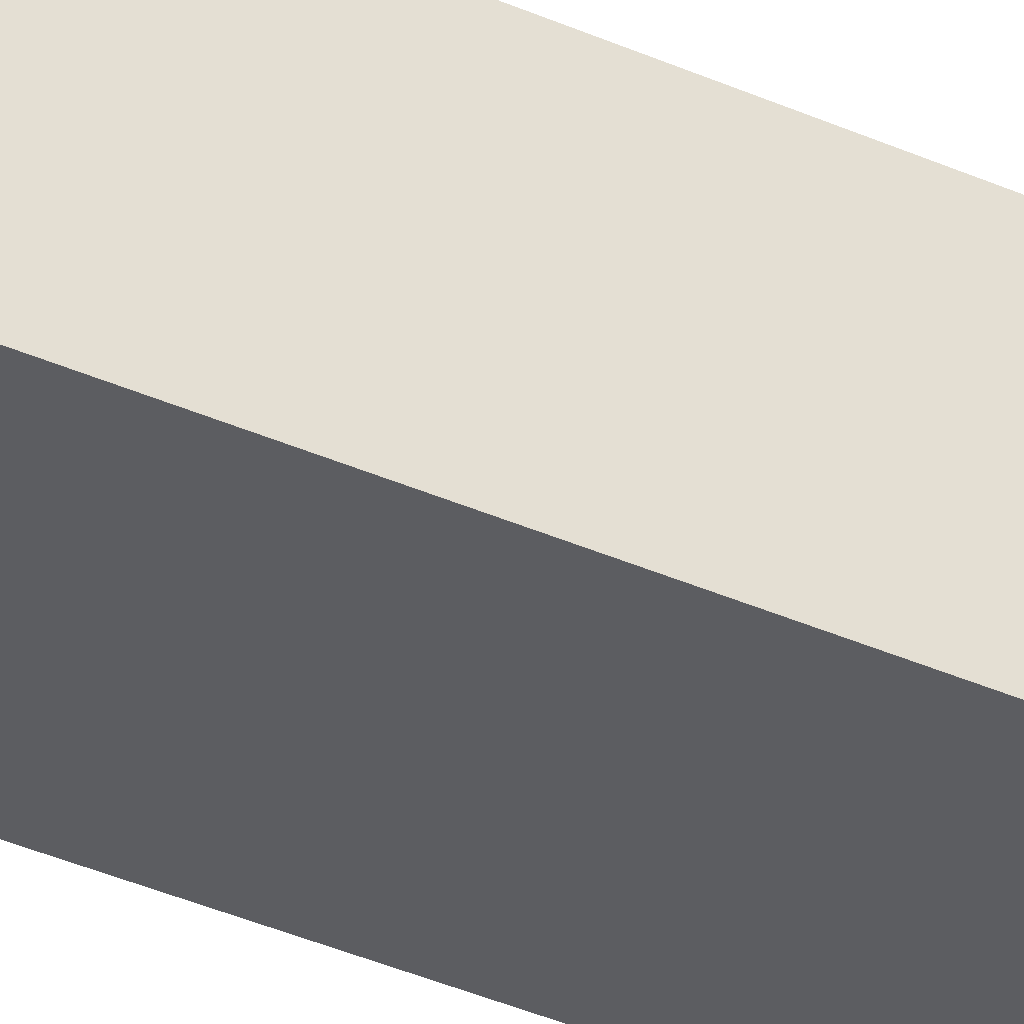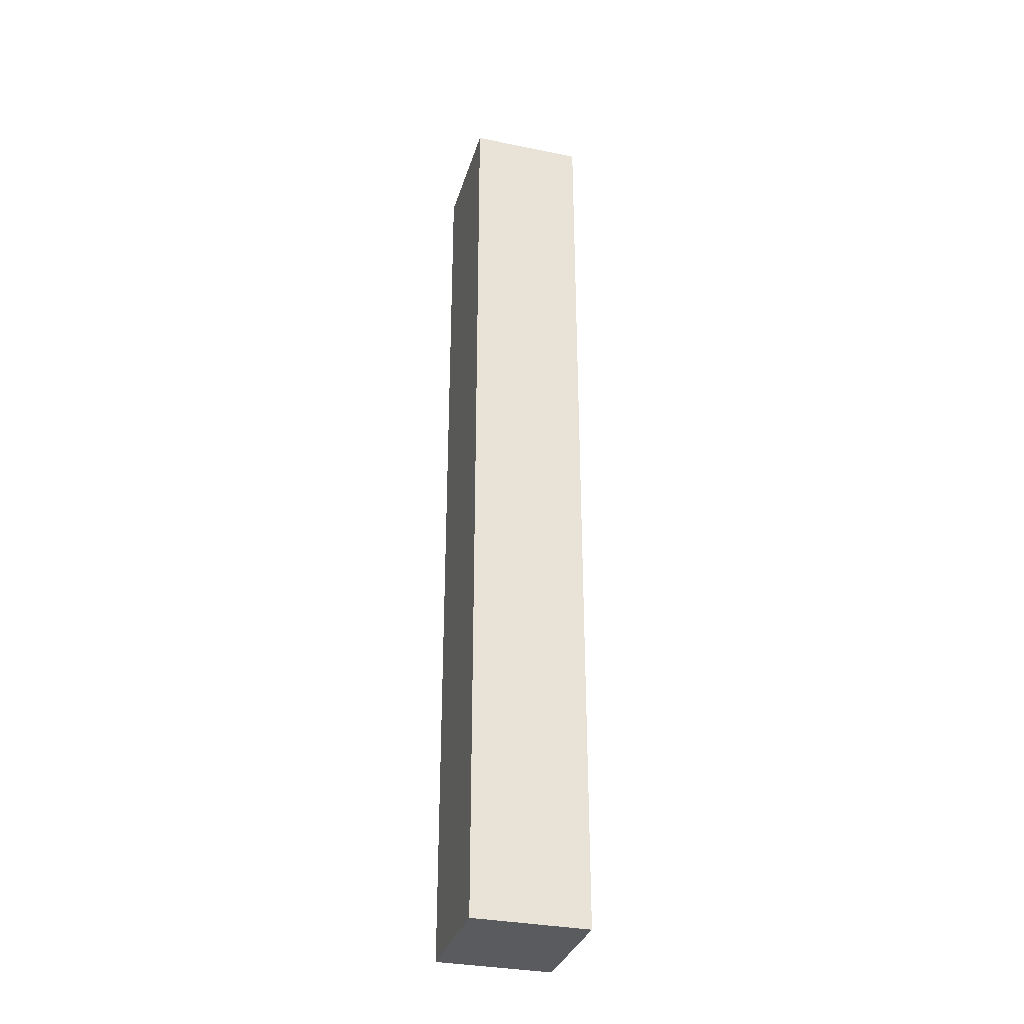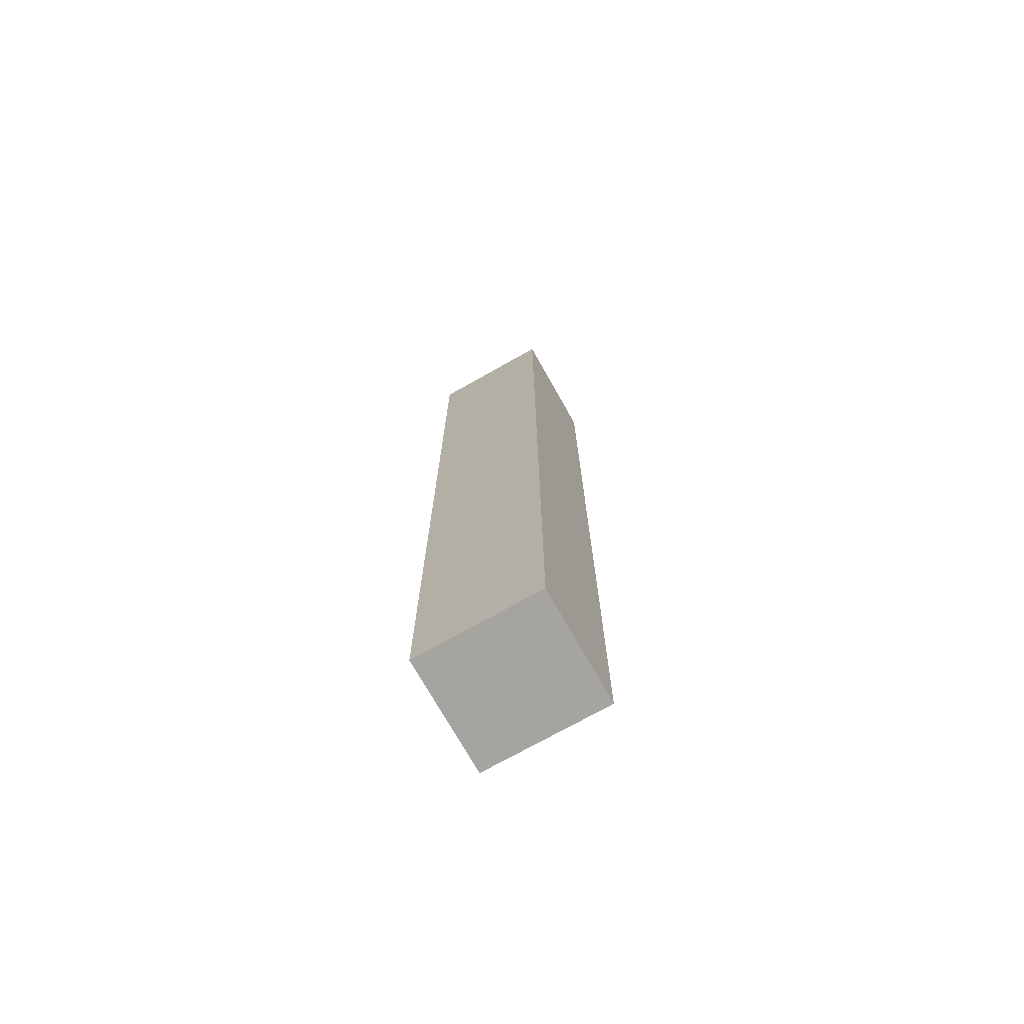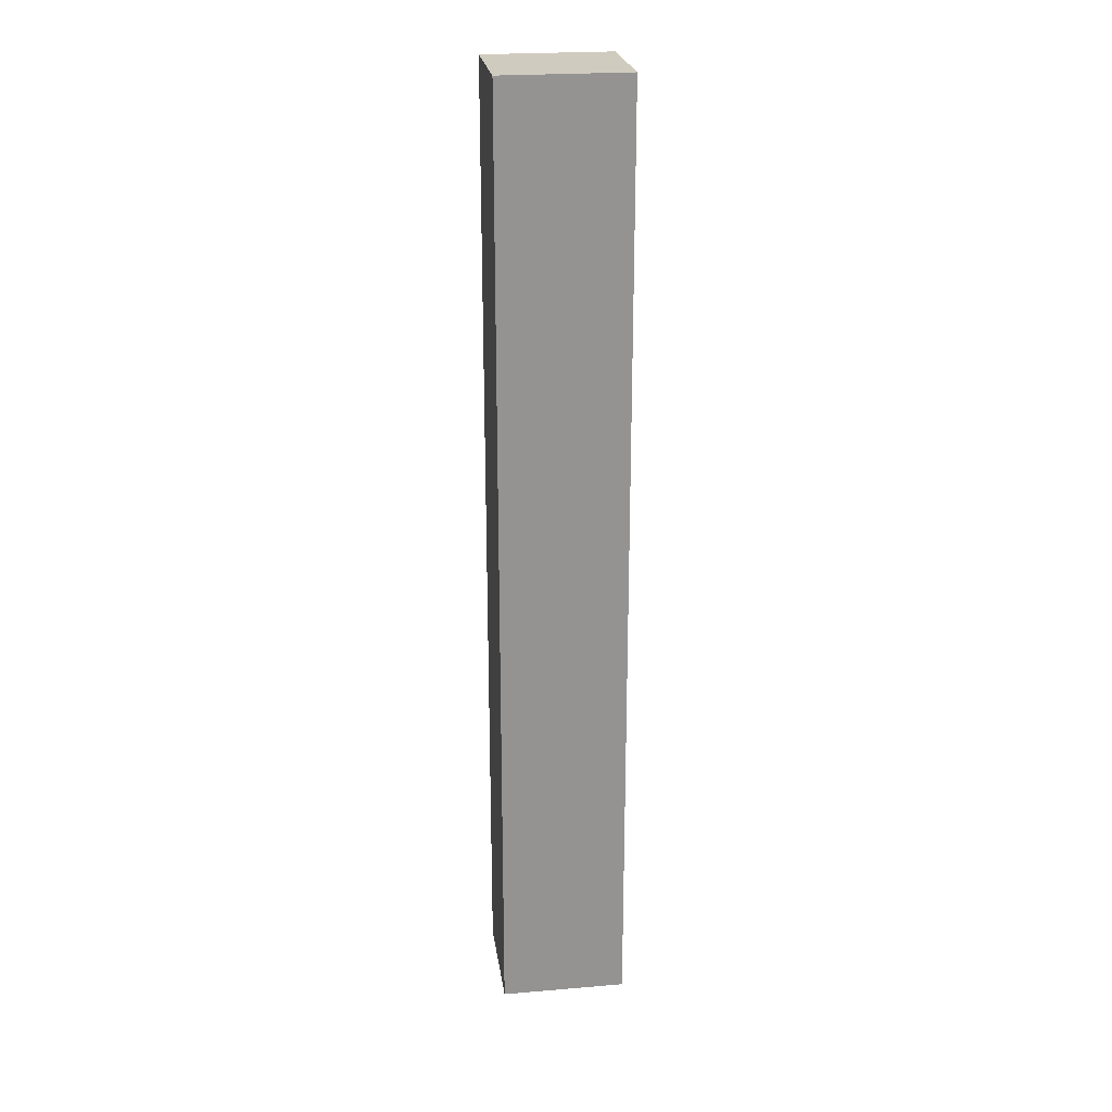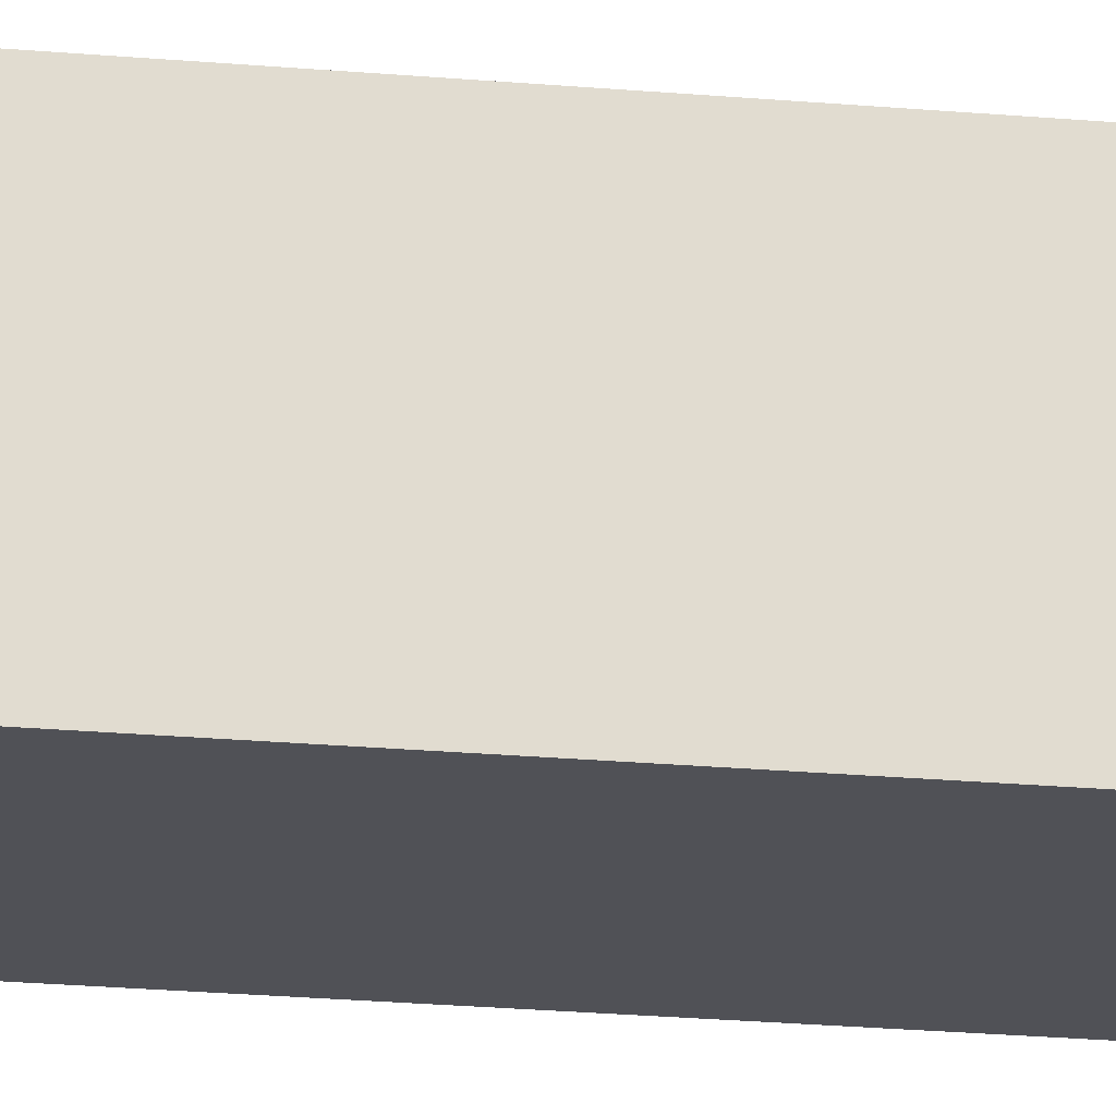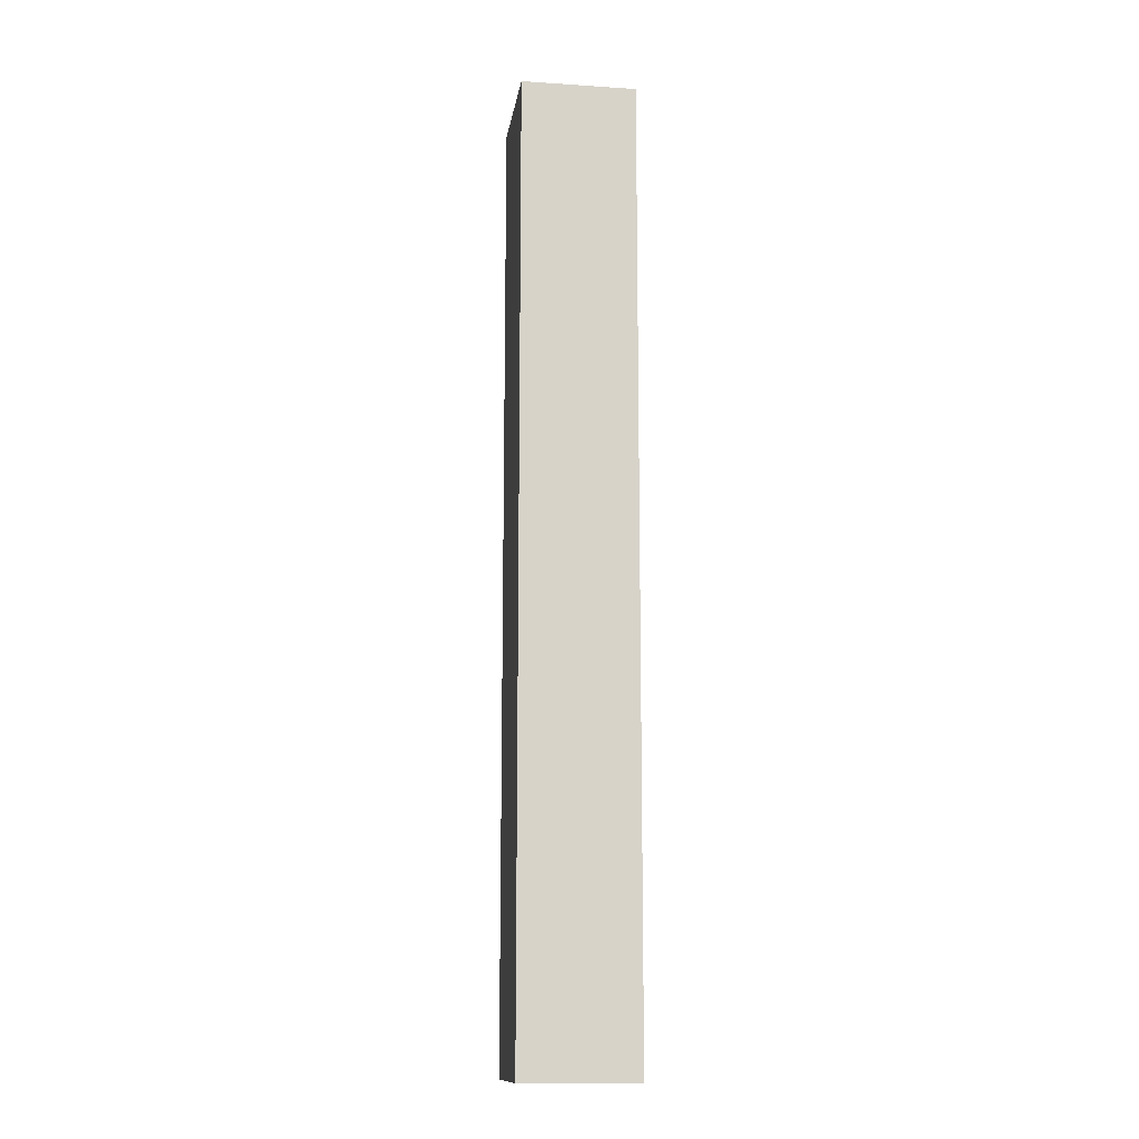
<metadata>
{"format":"obj","ext":"obj","renderer":"f3d","projection":"perspective","resolution":1024,"background":"white","views":[{"elev":-37.2,"azim":-119.9,"up":"+Z"},{"elev":-32.7,"azim":74.2,"up":"+Y"},{"elev":-73.2,"azim":29.4,"up":"+Y"},{"elev":23.7,"azim":-8.0,"up":"+Y"},{"elev":-20.4,"azim":-99.7,"up":"+Z"},{"elev":-13.1,"azim":81.5,"up":"+Y"}]}
</metadata>
<code>
o mesh137/mesh137-geometry#mesh137-geometry
v -0.6622 0.1347 0.1888
v -0.6665 0.1014 0.1888
v -0.6665 0.1347 0.1888
v -0.6622 0.1014 0.1888
v -0.6665 0.1347 0.1928
v -0.6622 0.1014 0.1928
v -0.6665 0.1014 0.1928
v -0.6622 0.1347 0.1928
f 1 2 3
f 2 1 4
f 3 2 1
f 4 1 2
f 2 5 3
f 3 5 2
f 5 1 3
f 3 1 5
f 1 6 4
f 4 6 1
f 6 2 4
f 4 2 6
f 5 2 7
f 7 2 5
f 1 5 8
f 8 5 1
f 6 1 8
f 8 1 6
f 2 6 7
f 7 6 2
f 6 5 7
f 7 5 6
f 5 6 8
f 8 6 5

</code>
